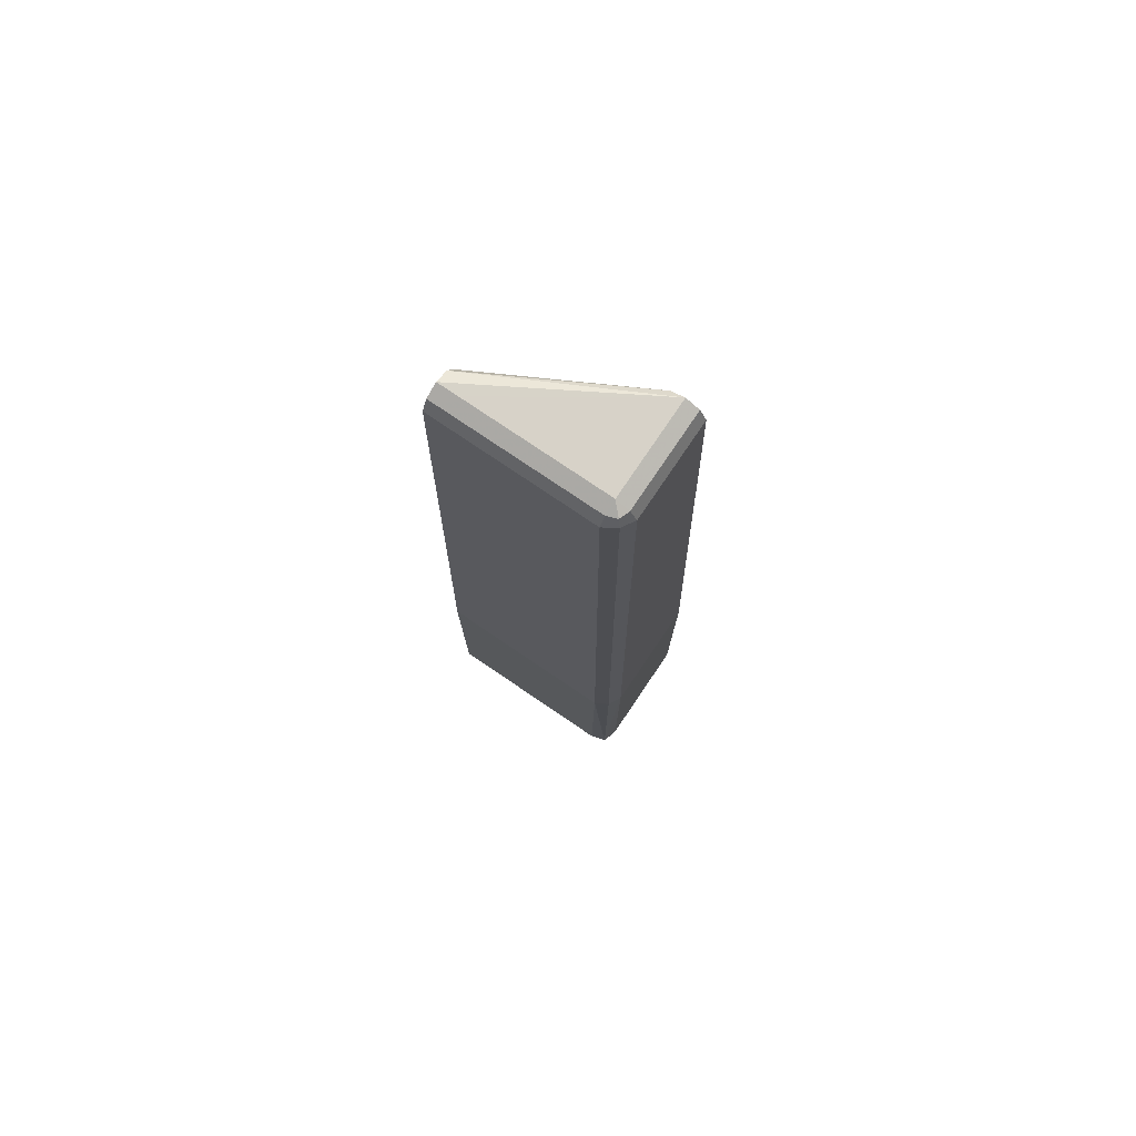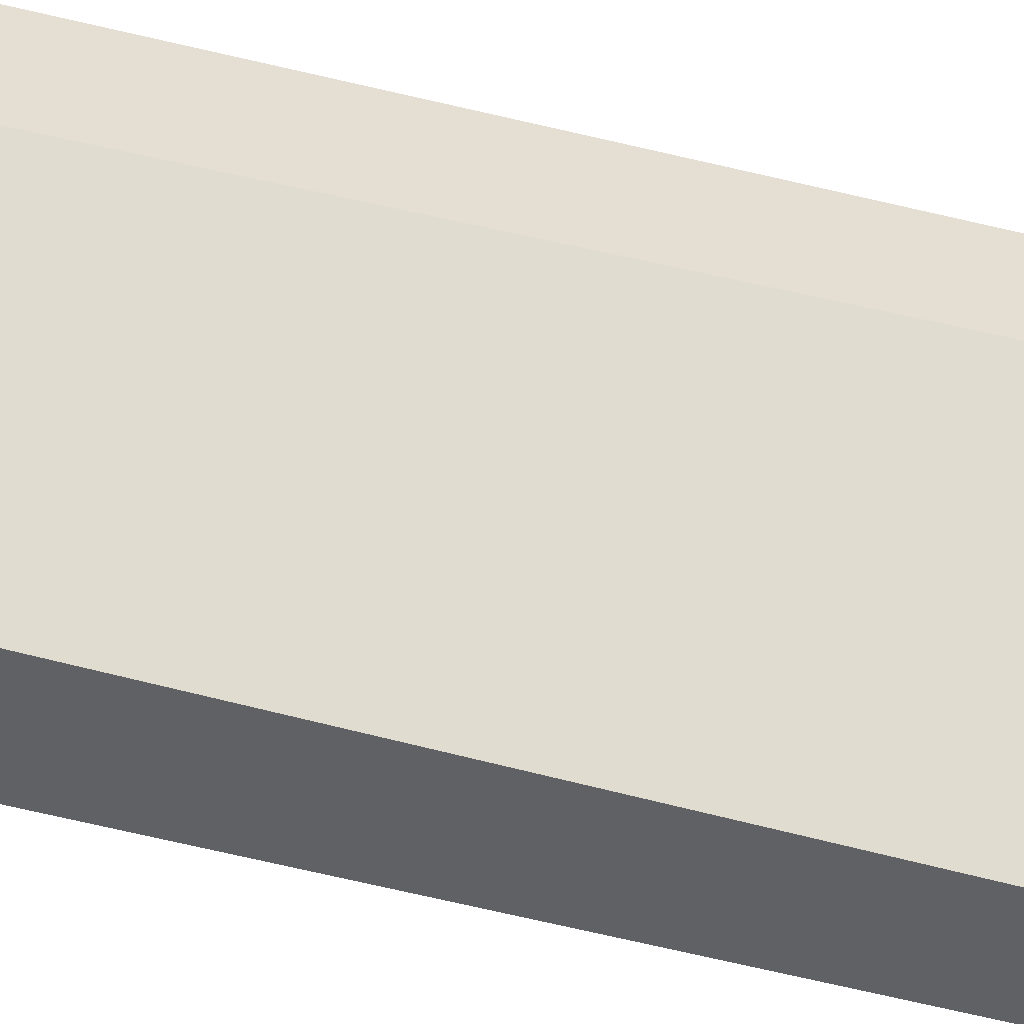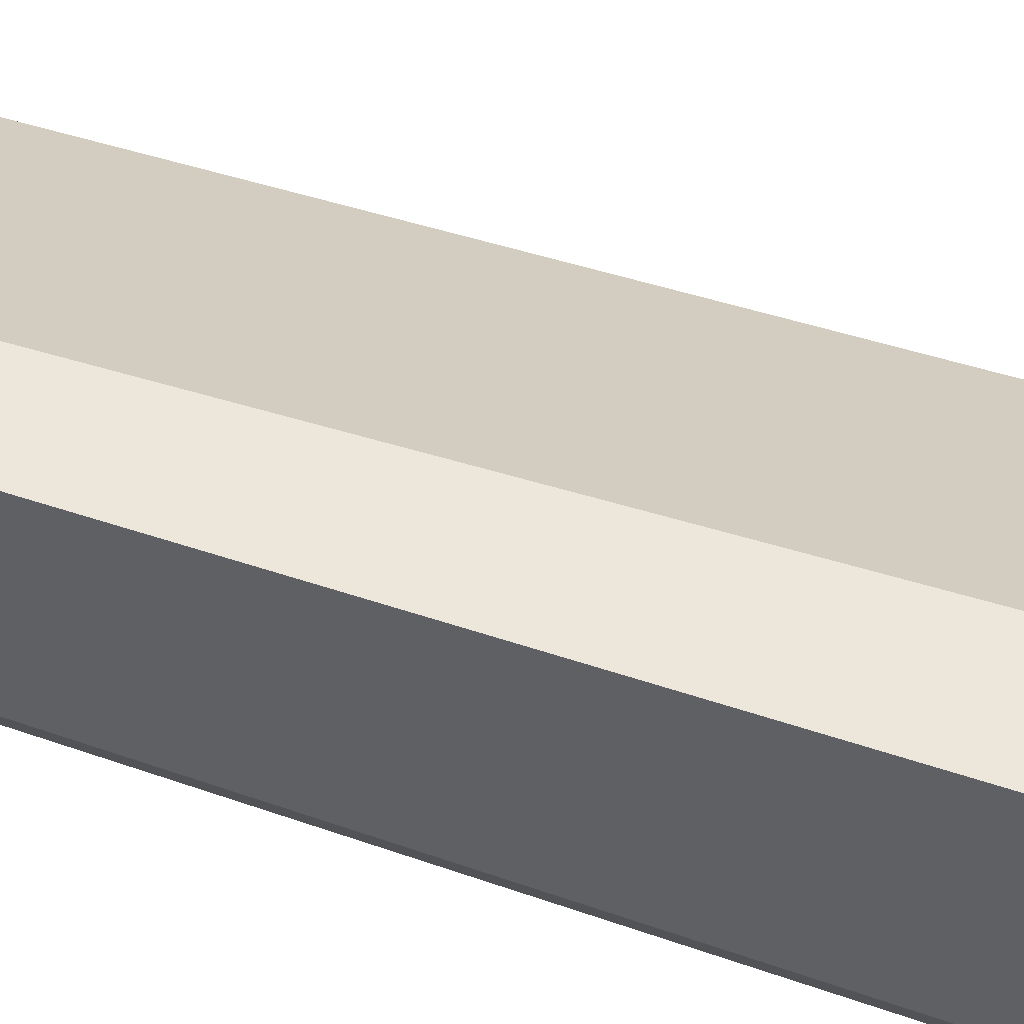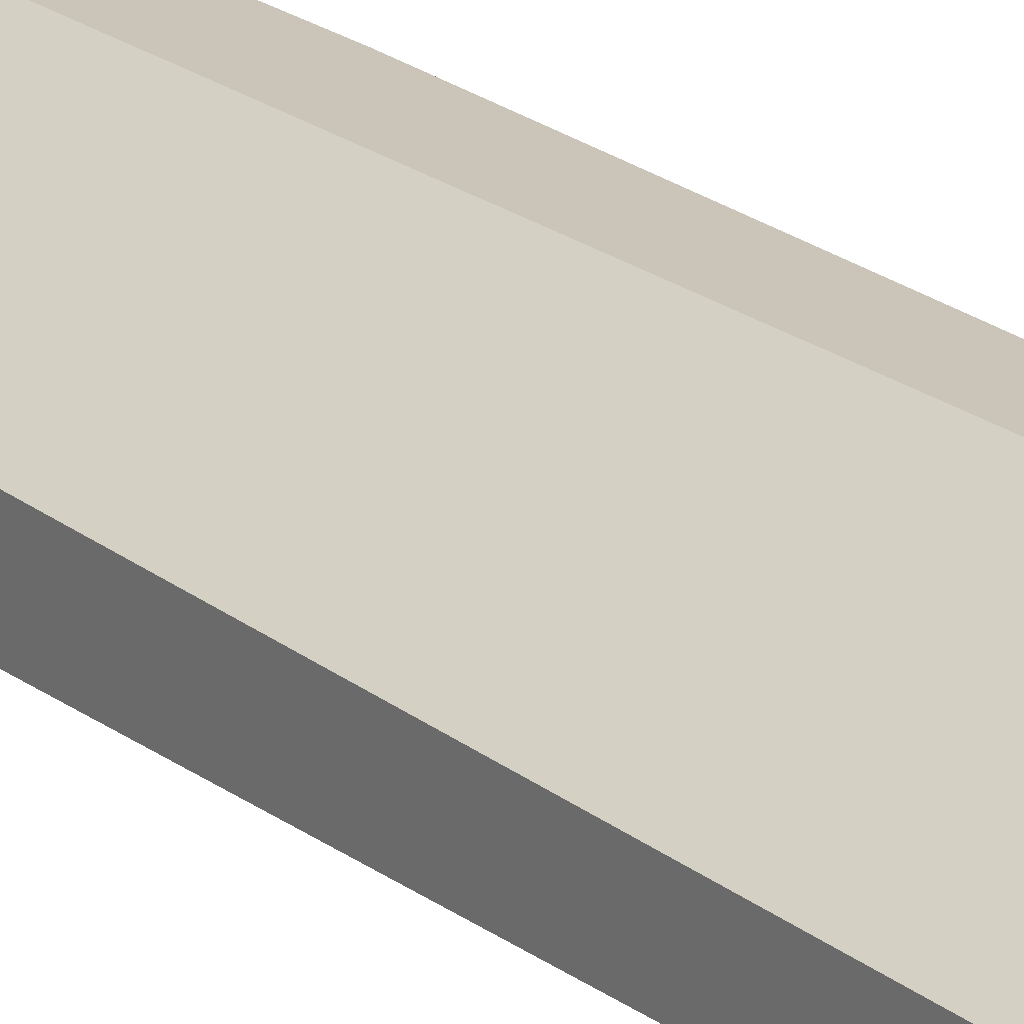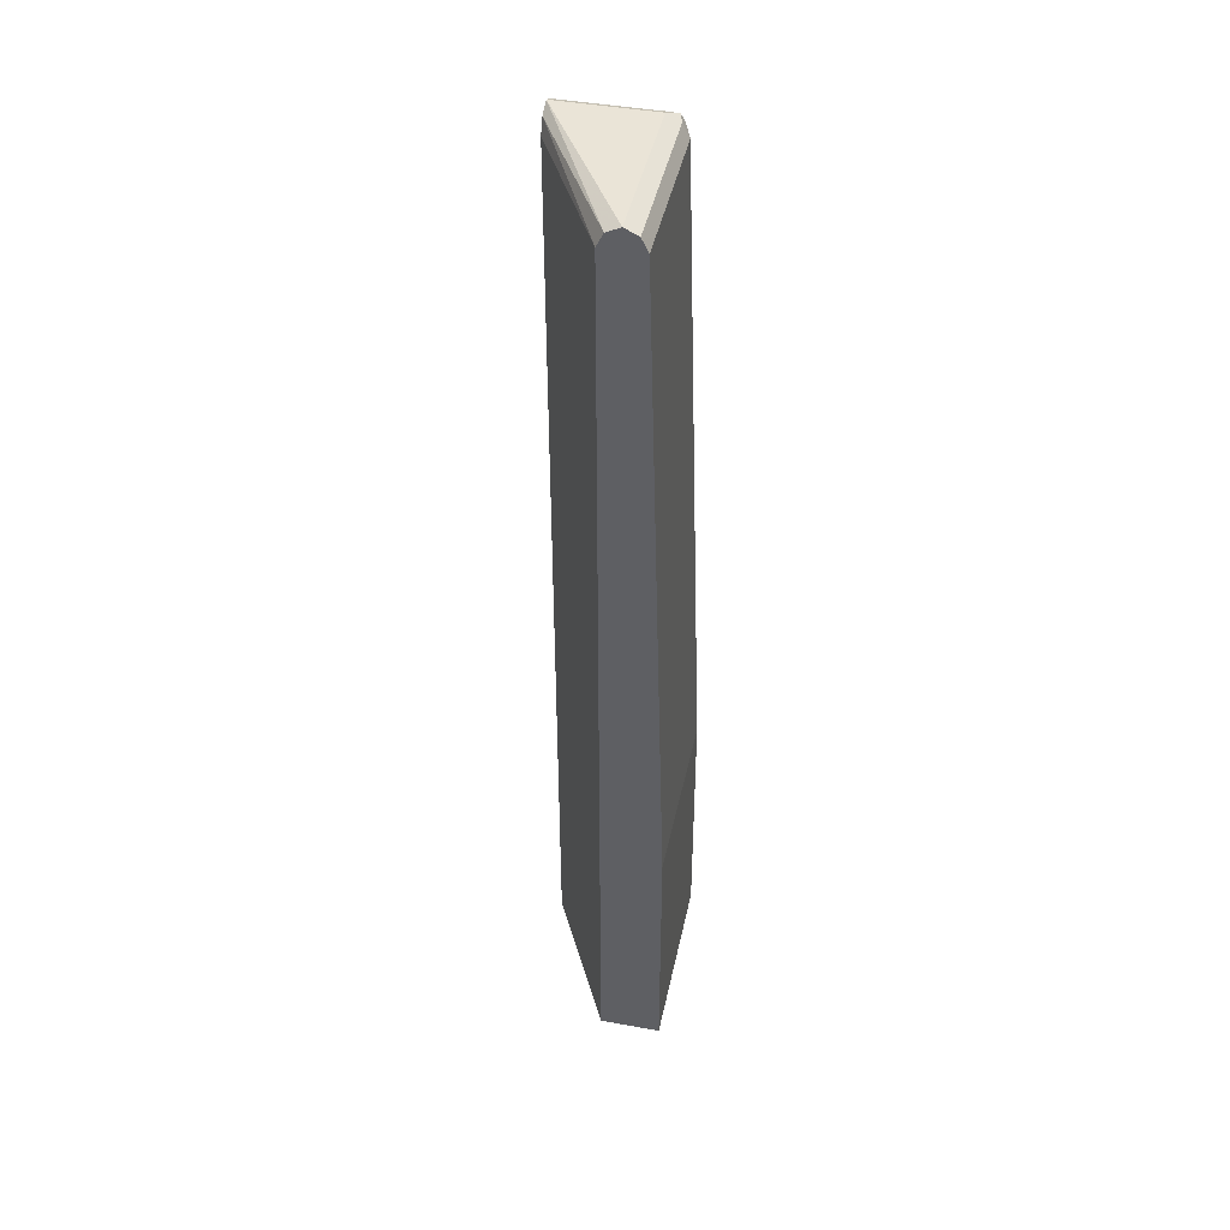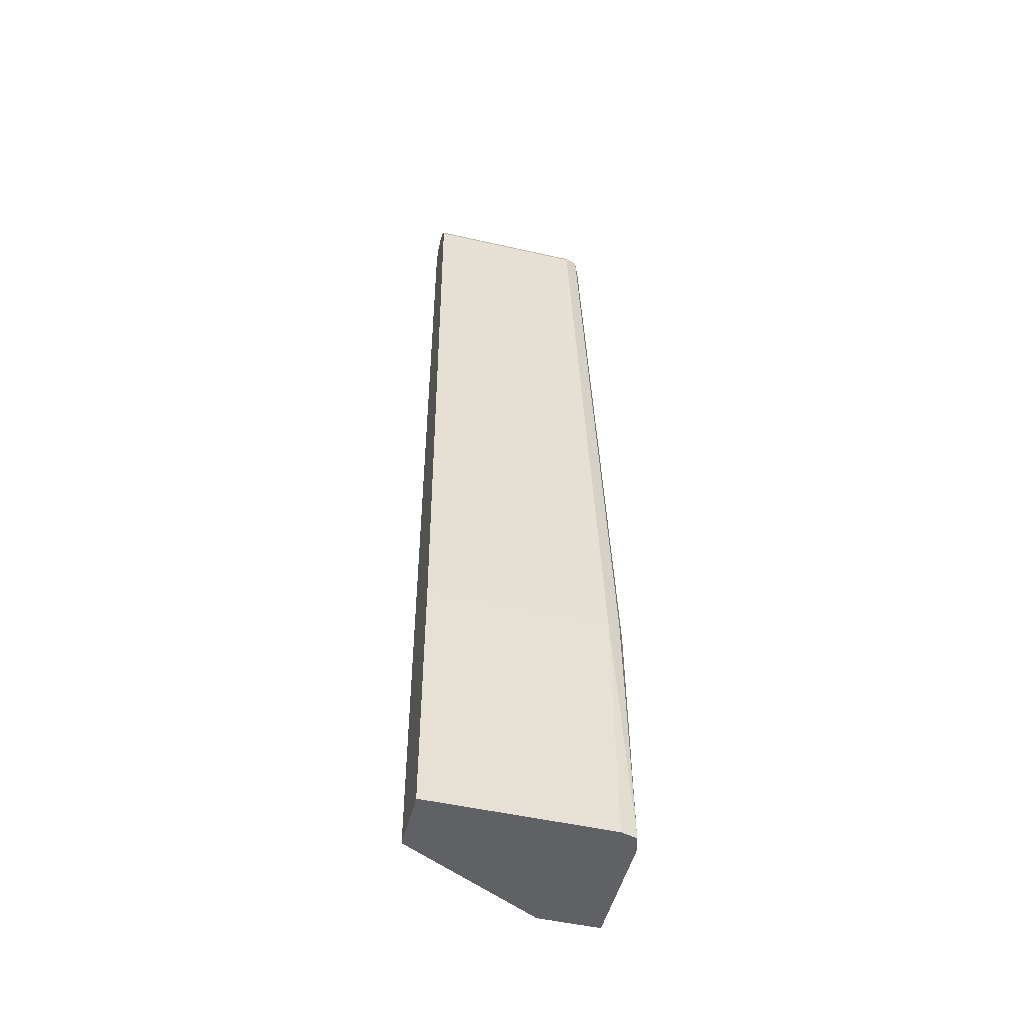
<metadata>
{"format":"obj","ext":"obj","renderer":"f3d","projection":"perspective","resolution":1024,"background":"white","views":[{"elev":77.4,"azim":-145.9,"up":"+Y"},{"elev":37.0,"azim":110.3,"up":"+Z"},{"elev":50.7,"azim":-71.1,"up":"+Z"},{"elev":20.5,"azim":144.9,"up":"+Z"},{"elev":43.7,"azim":102.0,"up":"+Y"},{"elev":-49.8,"azim":165.9,"up":"+Y"}]}
</metadata>
<code>
v -0.206 -0.04174 -0.1851
v -0.2014 -0.04174 -0.2014
v -0.206 -0.04174 -0.06831
v -0.2056 0.2263 -0.1851
v -0.1851 -0.04174 -0.2059
v -0.1988 0.2331 -0.1988
v -0.1851 0.2263 -0.2056
v -0.144 -0.04174 -0.06831
v -0.2056 0.2263 -0.06831
v -0.1851 0.9254 -0.1645
v -3.306e-05 -0.04174 -0.2059
v -0.1782 0.9323 -0.1782
v -3.306e-05 0.2263 -0.2056
v -0.1645 0.9254 -0.1851
v -3.306e-05 -0.04174 -0.144
v -0.144 0.9254 -0.06831
v -0.1851 0.9254 -0.06831
v -0.1782 0.9391 -0.1645
v -0.1748 0.9408 -0.1748
v -0.1645 0.9391 -0.1782
v -0.02057 0.9254 -0.1851
v -3.306e-05 0.9253 -0.1851
v -3.306e-05 0.9253 -0.144
v -0.1506 0.9386 -0.06831
v -0.1782 0.9391 -0.06831
v -0.1645 0.946 -0.1645
v -3.306e-05 0.9391 -0.1782
v -3.306e-05 0.9254 -0.144
v -0.1508 0.9391 -0.06831
v -0.1645 0.946 -0.06831
v -0.02057 0.946 -0.1645
v -3.306e-05 0.9459 -0.1645
v -3.306e-05 0.9391 -0.1508
f 14 20 27
f 13 21 22
f 12 20 14
f 12 19 20
f 11 13 22
f 12 18 19
f 11 33 28
f 11 28 23
f 11 32 33
f 11 27 32
f 11 22 27
f 14 27 21
f 11 23 15
f 16 23 24
f 21 27 22
f 18 30 26
f 18 26 19
f 19 26 20
f 20 26 31
f 20 31 27
f 23 28 29
f 23 29 24
f 26 30 31
f 27 31 32
f 28 33 29
f 30 33 32
f 30 32 31
f 10 18 12
f 18 25 30
f 10 25 18
f 29 33 30
f 8 23 16
f 1 2 5
f 1 5 11
f 10 17 25
f 1 11 15
f 1 15 8
f 1 8 3
f 1 3 9
f 1 9 4
f 2 4 6
f 2 6 7
f 2 7 5
f 3 8 16
f 3 16 24
f 3 24 29
f 1 4 2
f 3 30 25
f 3 29 30
f 7 21 13
f 7 14 21
f 7 12 14
f 6 12 7
f 5 13 11
f 5 7 13
f 8 15 23
f 4 10 12
f 4 17 10
f 4 9 17
f 3 17 9
f 3 25 17
f 4 12 6

</code>
